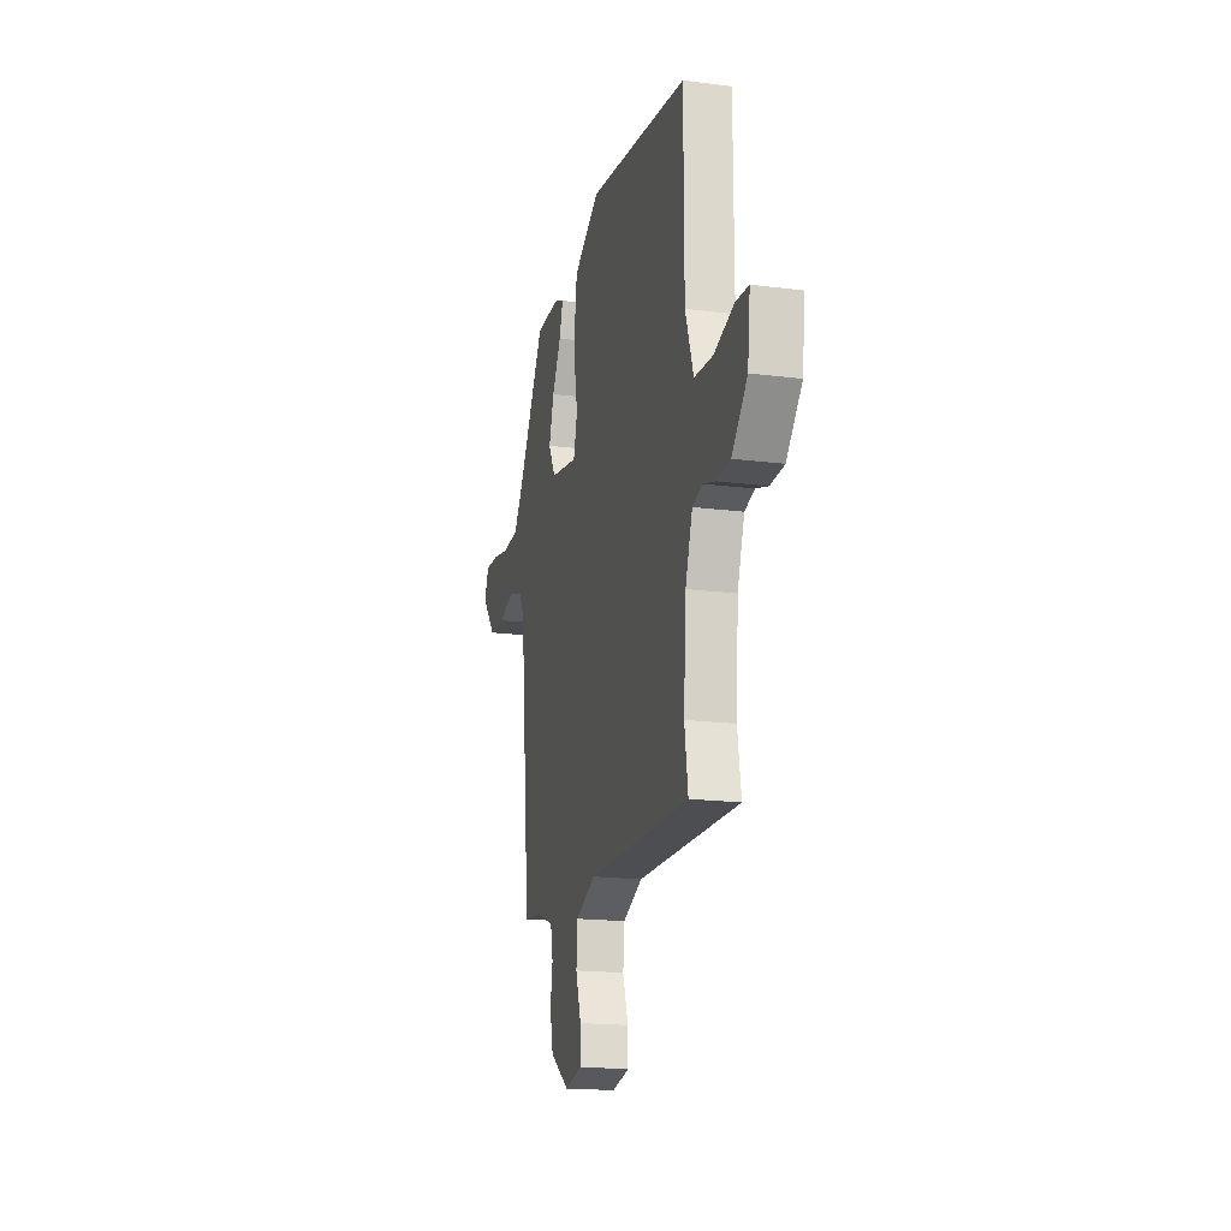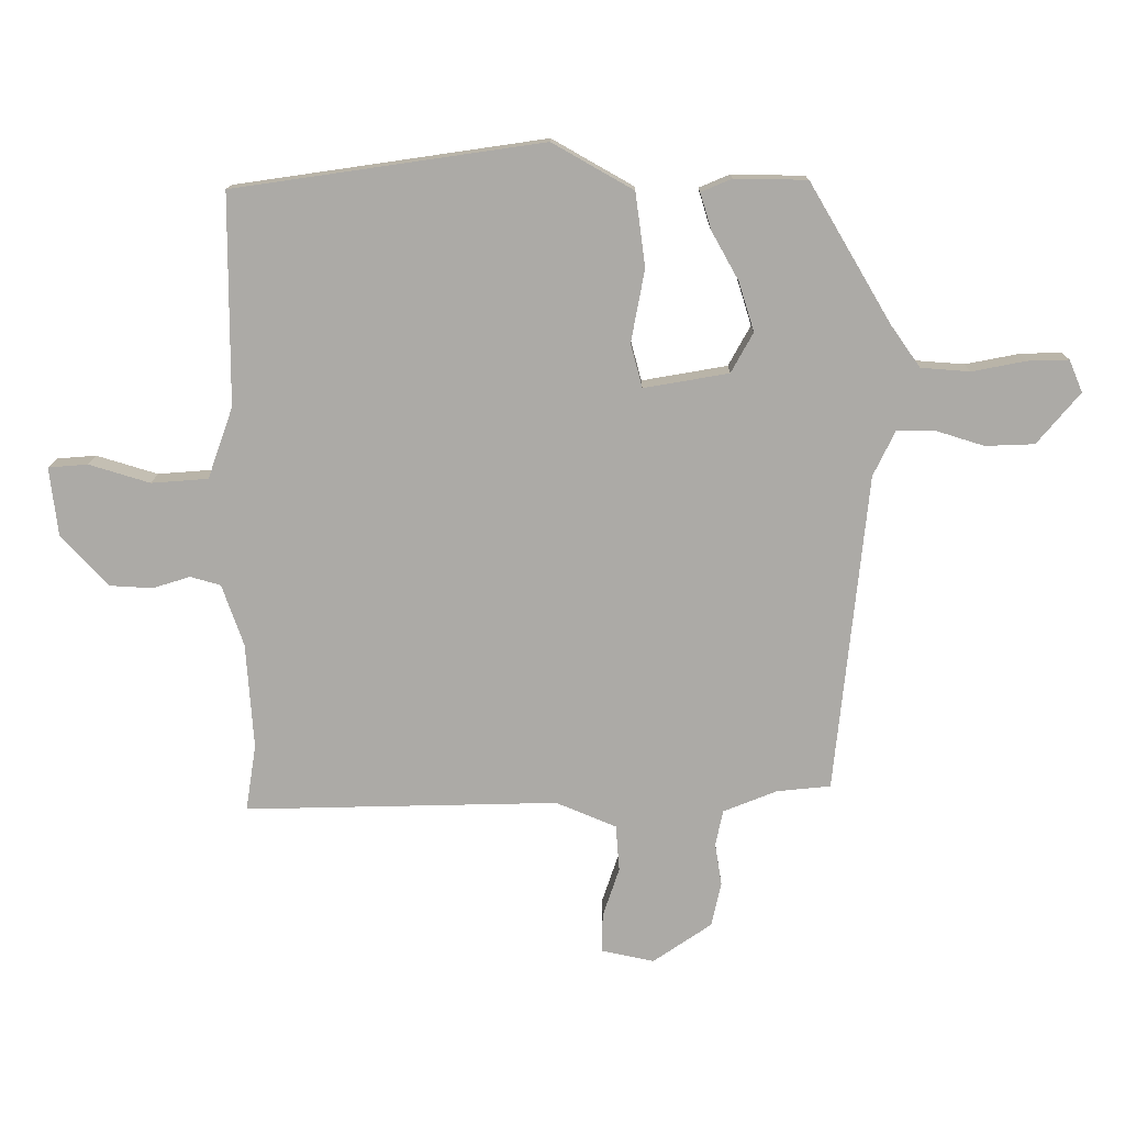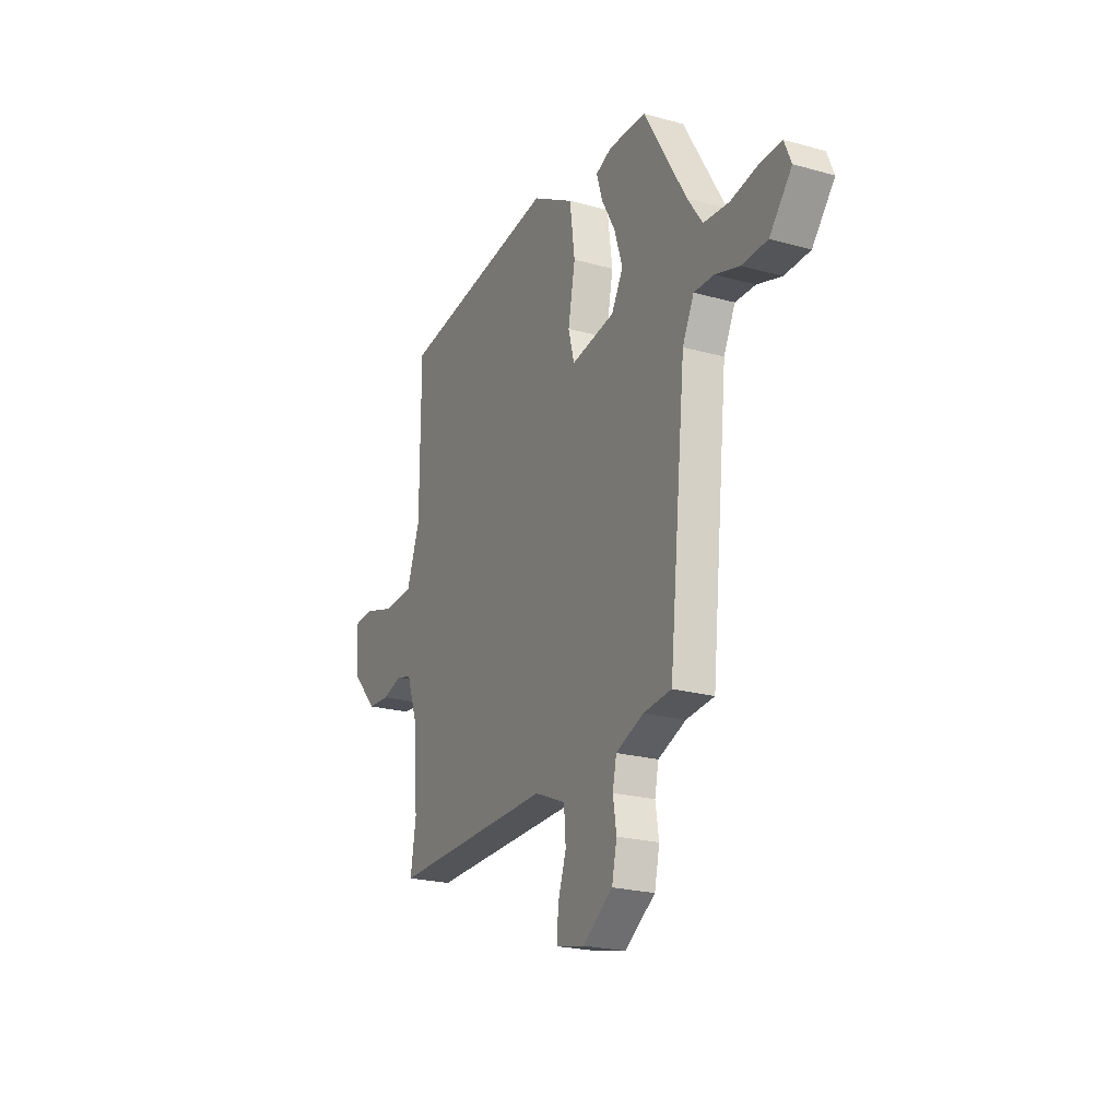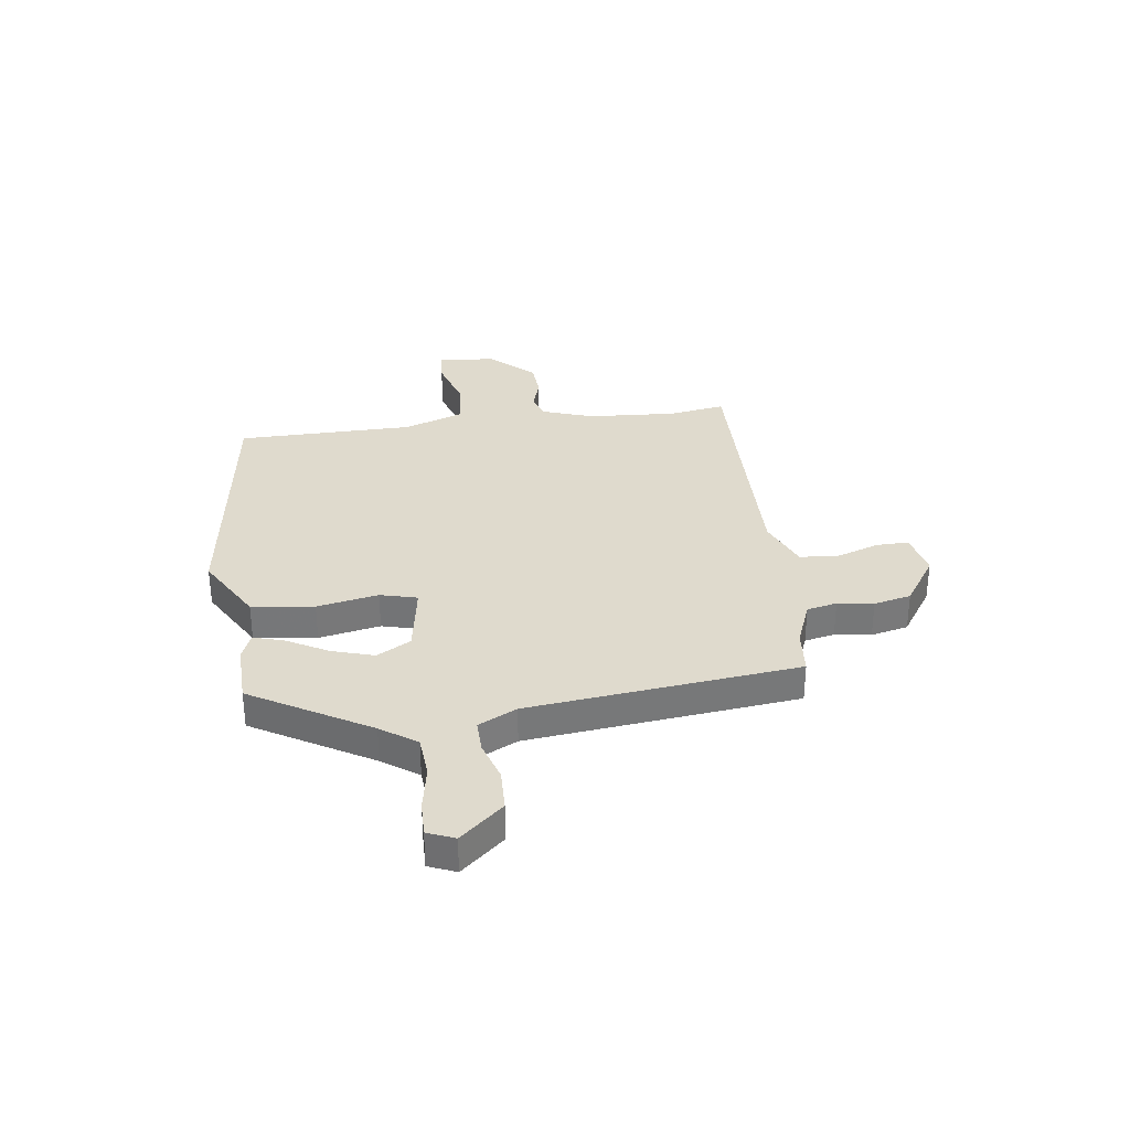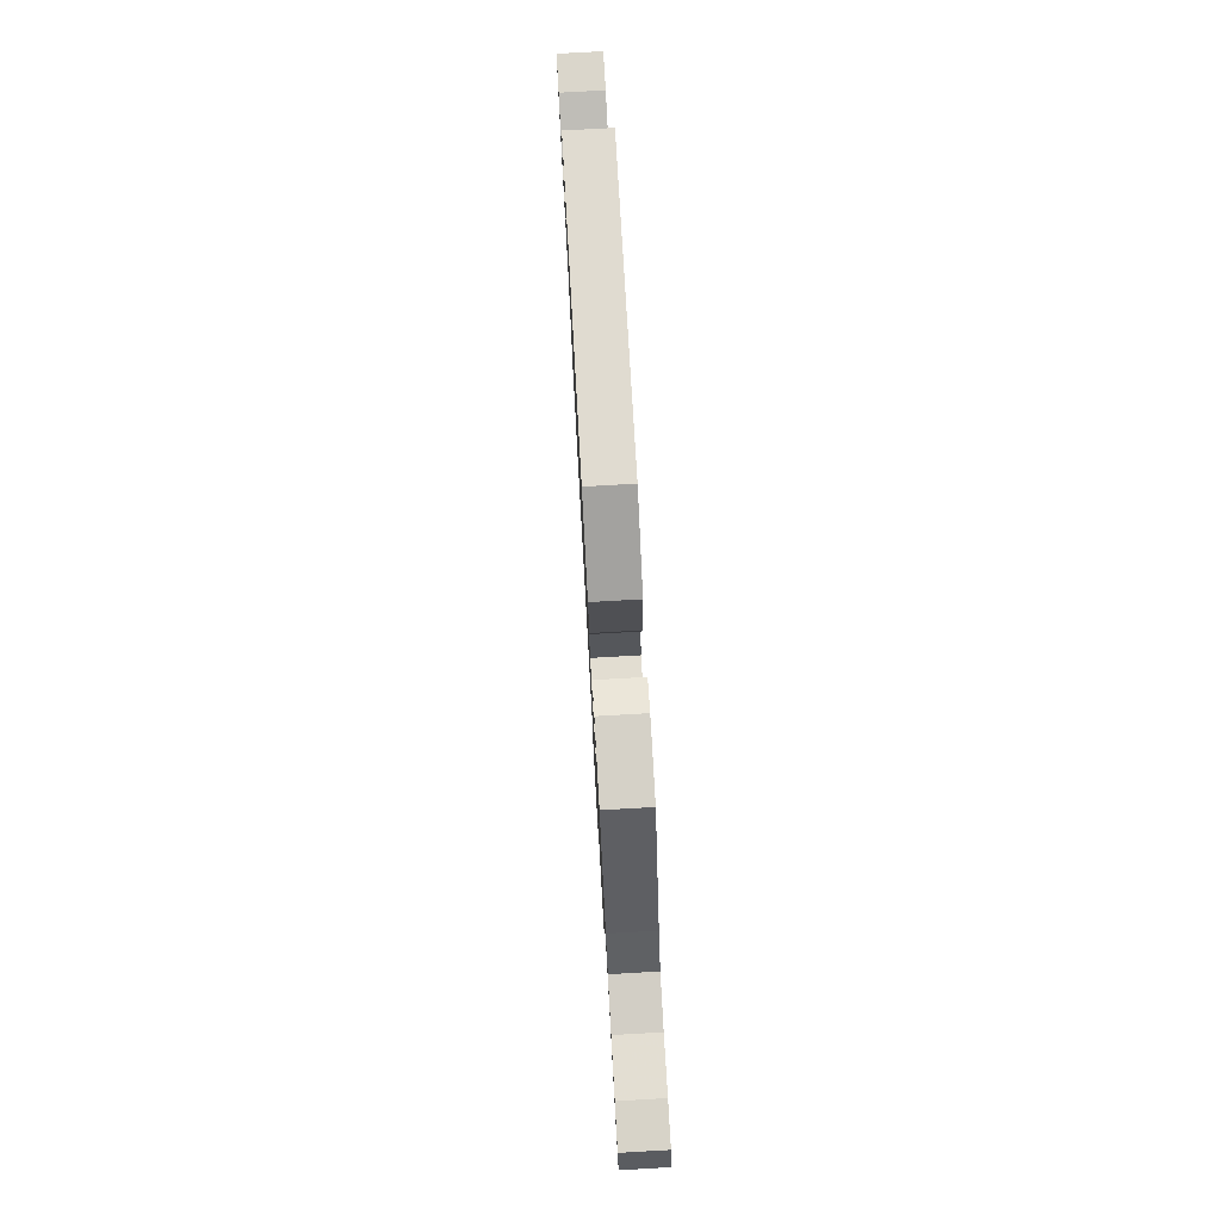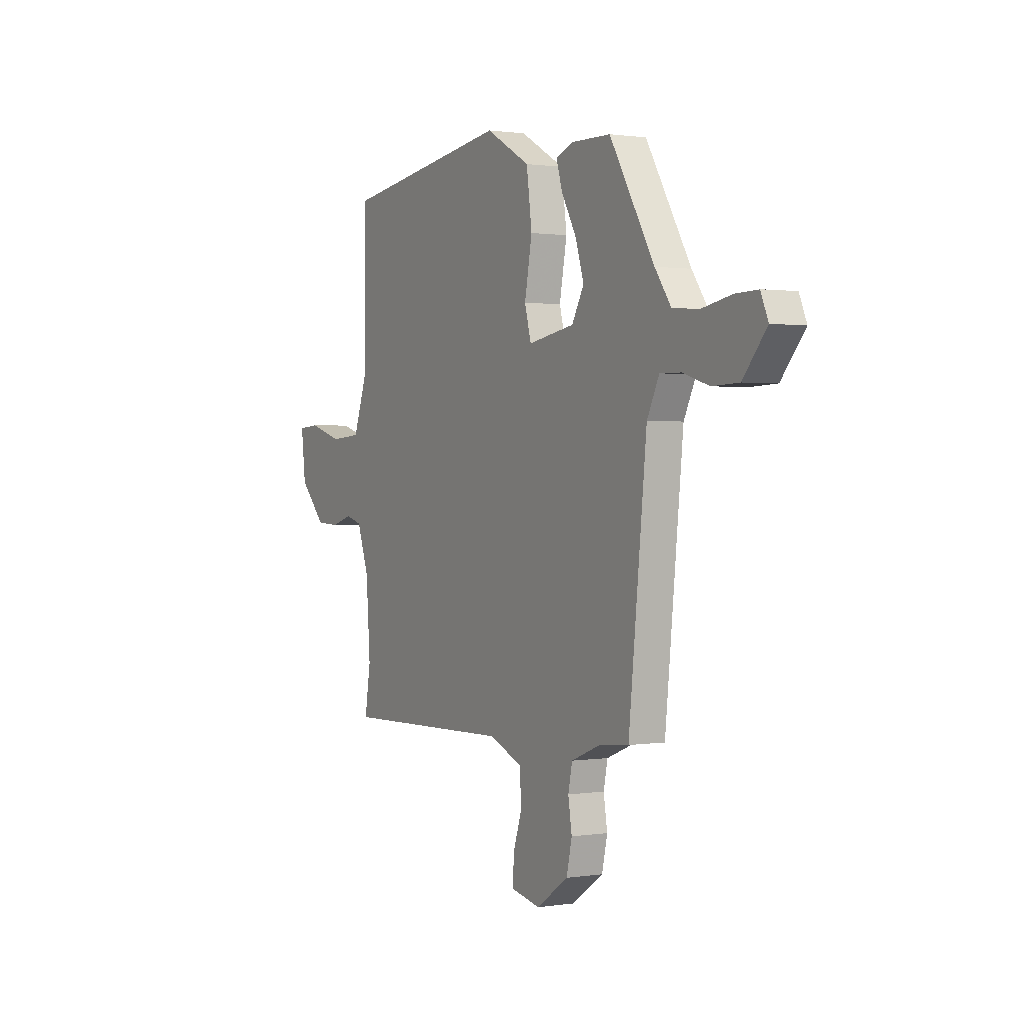
<metadata>
{"format":"obj","ext":"obj","renderer":"f3d","projection":"perspective","resolution":1024,"background":"white","views":[{"elev":-18.1,"azim":-104.0,"up":"+Z"},{"elev":14.0,"azim":0.4,"up":"+Z"},{"elev":-22.4,"azim":64.2,"up":"+Z"},{"elev":32.9,"azim":82.0,"up":"+Y"},{"elev":78.2,"azim":86.8,"up":"+Z"},{"elev":0.9,"azim":60.3,"up":"+Z"}]}
</metadata>
<code>
v -0.506 0.07 -0.538
v -0.489 0.07 -0.43
v -0.501 0.07 -0.258
v -0.536 0.07 -0.158
v -0.585 0.07 -0.144
v -0.646 0.07 -0.163
v -0.715 0.07 -0.159
v -0.792 0.07 -0.077
v -0.805 0.07 0.035
v -0.741 0.07 0.04
v -0.642 0.07 0.01
v -0.55 0.07 0.017
v -0.509 0.07 0.133
v -0.508 0.07 0.475
v -0.006 0.07 0.548
v 0.126 0.07 0.473
v 0.142 0.07 0.353
v 0.12 0.07 0.235
v 0.139 0.07 0.164
v 0.277 0.07 0.188
v 0.313 0.07 0.253
v 0.288 0.07 0.333
v 0.244 0.07 0.412
v 0.226 0.07 0.471
v 0.276 0.07 0.492
v 0.394 0.07 0.49
v 0.527 0.07 0.265
v 0.575 0.07 0.197
v 0.655 0.07 0.191
v 0.742 0.07 0.208
v 0.809 0.07 0.21
v 0.831 0.07 0.158
v 0.761 0.07 0.075
v 0.681 0.07 0.072
v 0.604 0.07 0.096
v 0.541 0.07 0.097
v 0.505 0.07 0.023
v 0.452 0.07 -0.496
v 0.364 0.07 -0.505
v 0.277 0.07 -0.54
v 0.265 0.07 -0.598
v 0.276 0.07 -0.667
v 0.26 0.07 -0.739
v 0.165 0.07 -0.804
v 0.079 0.07 -0.786
v 0.08 0.07 -0.723
v 0.107 0.07 -0.642
v 0.101 0.07 -0.567
v 0.003 0.07 -0.526
v -0.506 0 -0.538
v -0.489 0 -0.43
v -0.501 0 -0.258
v -0.536 0 -0.158
v -0.585 0 -0.144
v -0.646 0 -0.163
v -0.715 0 -0.159
v -0.792 0 -0.077
v -0.805 0 0.035
v -0.741 0 0.04
v -0.642 0 0.01
v -0.55 0 0.017
v -0.509 0 0.133
v -0.508 0 0.475
v -0.006 0 0.548
v 0.126 0 0.473
v 0.142 0 0.353
v 0.12 0 0.235
v 0.139 0 0.164
v 0.277 0 0.188
v 0.313 0 0.253
v 0.288 0 0.333
v 0.244 0 0.412
v 0.226 0 0.471
v 0.276 0 0.492
v 0.394 0 0.49
v 0.527 0 0.265
v 0.575 0 0.197
v 0.655 0 0.191
v 0.742 0 0.208
v 0.809 0 0.21
v 0.831 0 0.158
v 0.761 0 0.075
v 0.681 0 0.072
v 0.604 0 0.096
v 0.541 0 0.097
v 0.505 0 0.023
v 0.452 0 -0.496
v 0.364 0 -0.505
v 0.277 0 -0.54
v 0.265 0 -0.598
v 0.276 0 -0.667
v 0.26 0 -0.739
v 0.165 0 -0.804
v 0.079 0 -0.786
v 0.08 0 -0.723
v 0.107 0 -0.642
v 0.101 0 -0.567
v 0.003 0 -0.526
f 45 46 47
f 44 45 47
f 43 44 47
f 42 43 47
f 41 42 47
f 40 41 47 48
f 39 40 48 49
f 49 1 2
f 39 49 2
f 38 39 2
f 37 38 2
f 33 34 35
f 32 33 35
f 31 32 35
f 30 31 35
f 29 30 35
f 28 29 35 36
f 37 2 3
f 36 37 3
f 28 36 3
f 27 28 3
f 25 26 27
f 24 25 27
f 23 24 27
f 22 23 27
f 16 17 18
f 15 16 18
f 14 15 18
f 13 14 18
f 12 13 18 19
f 9 10 11
f 8 9 11
f 7 8 11
f 6 7 11
f 5 6 11
f 4 5 11 12
f 12 19 20
f 4 12 20
f 3 4 20
f 21 22 27
f 20 21 27
f 3 20 27
f 96 95 94
f 96 94 93
f 96 93 92
f 96 92 91
f 96 91 90
f 97 96 90 89
f 98 97 89 88
f 51 50 98
f 51 98 88
f 51 88 87
f 51 87 86
f 84 83 82
f 84 82 81
f 84 81 80
f 84 80 79
f 84 79 78
f 85 84 78 77
f 52 51 86
f 52 86 85
f 52 85 77
f 52 77 76
f 76 75 74
f 76 74 73
f 76 73 72
f 76 72 71
f 67 66 65
f 67 65 64
f 67 64 63
f 67 63 62
f 68 67 62 61
f 60 59 58
f 60 58 57
f 60 57 56
f 60 56 55
f 60 55 54
f 61 60 54 53
f 69 68 61
f 69 61 53
f 69 53 52
f 76 71 70
f 76 70 69
f 76 69 52
f 1 50 51 2
f 2 51 52 3
f 3 52 53 4
f 4 53 54 5
f 5 54 55 6
f 6 55 56 7
f 7 56 57 8
f 8 57 58 9
f 9 58 59 10
f 10 59 60 11
f 11 60 61 12
f 12 61 62 13
f 13 62 63 14
f 14 63 64 15
f 15 64 65 16
f 16 65 66 17
f 17 66 67 18
f 18 67 68 19
f 19 68 69 20
f 20 69 70 21
f 21 70 71 22
f 22 71 72 23
f 23 72 73 24
f 24 73 74 25
f 25 74 75 26
f 26 75 76 27
f 27 76 77 28
f 28 77 78 29
f 29 78 79 30
f 30 79 80 31
f 31 80 81 32
f 32 81 82 33
f 33 82 83 34
f 34 83 84 35
f 35 84 85 36
f 36 85 86 37
f 37 86 87 38
f 38 87 88 39
f 39 88 89 40
f 40 89 90 41
f 41 90 91 42
f 42 91 92 43
f 43 92 93 44
f 44 93 94 45
f 45 94 95 46
f 46 95 96 47
f 47 96 97 48
f 48 97 98 49
f 49 98 50 1

</code>
